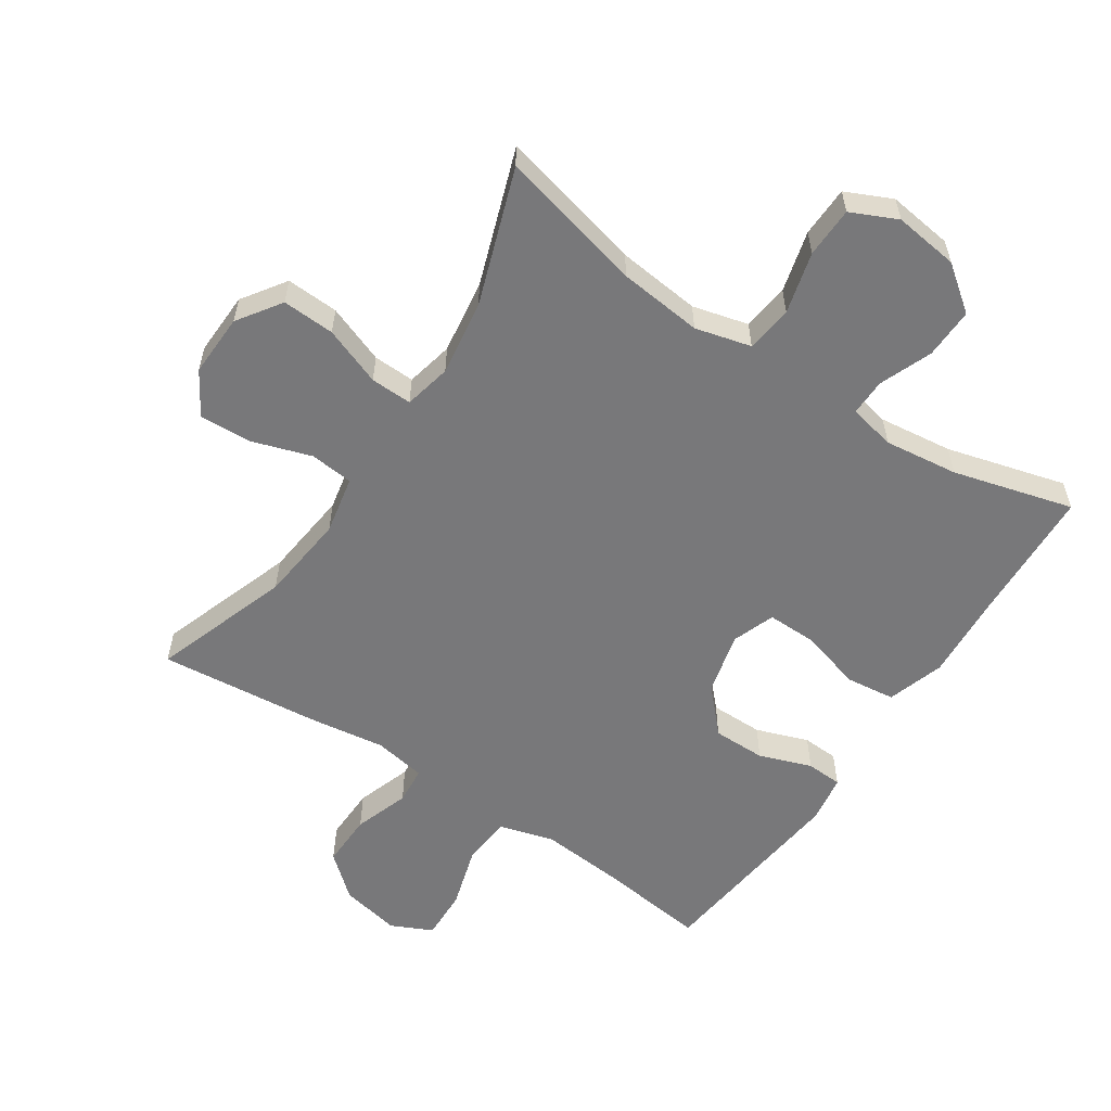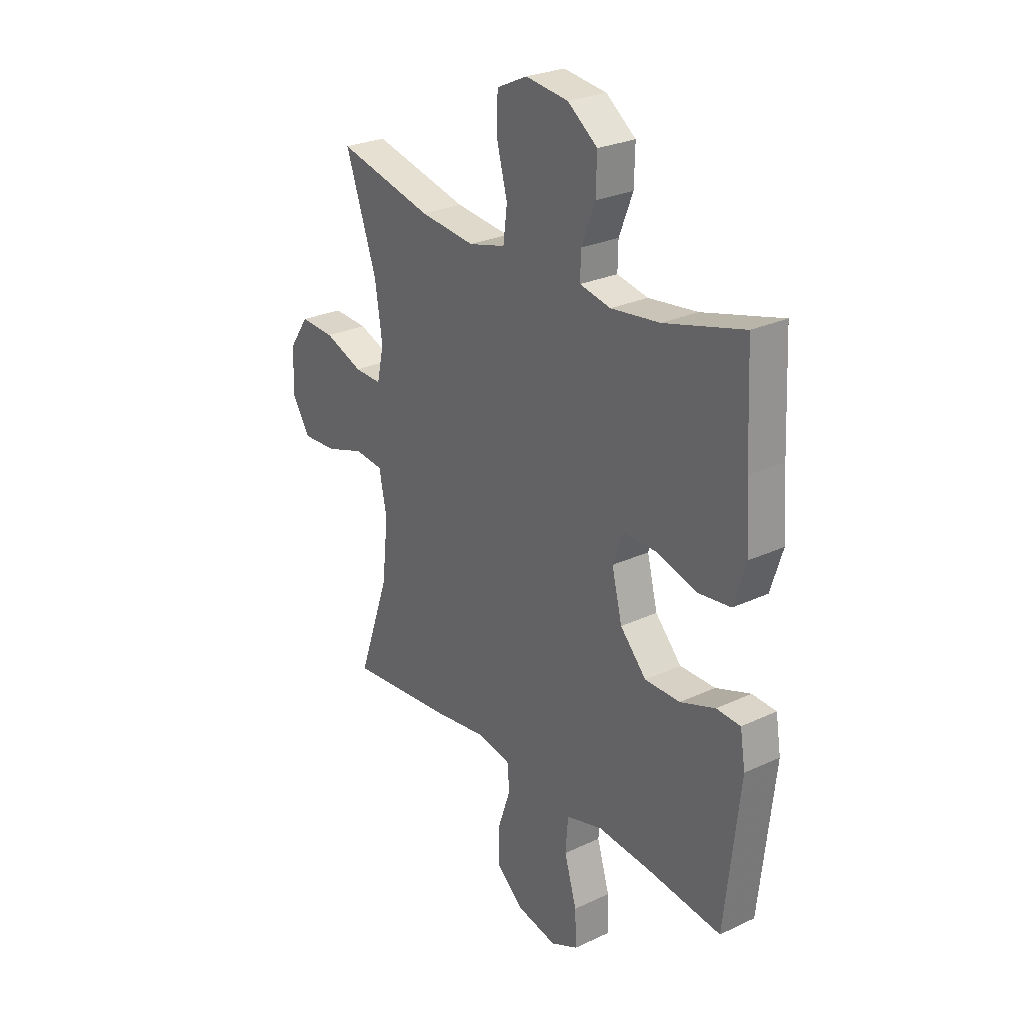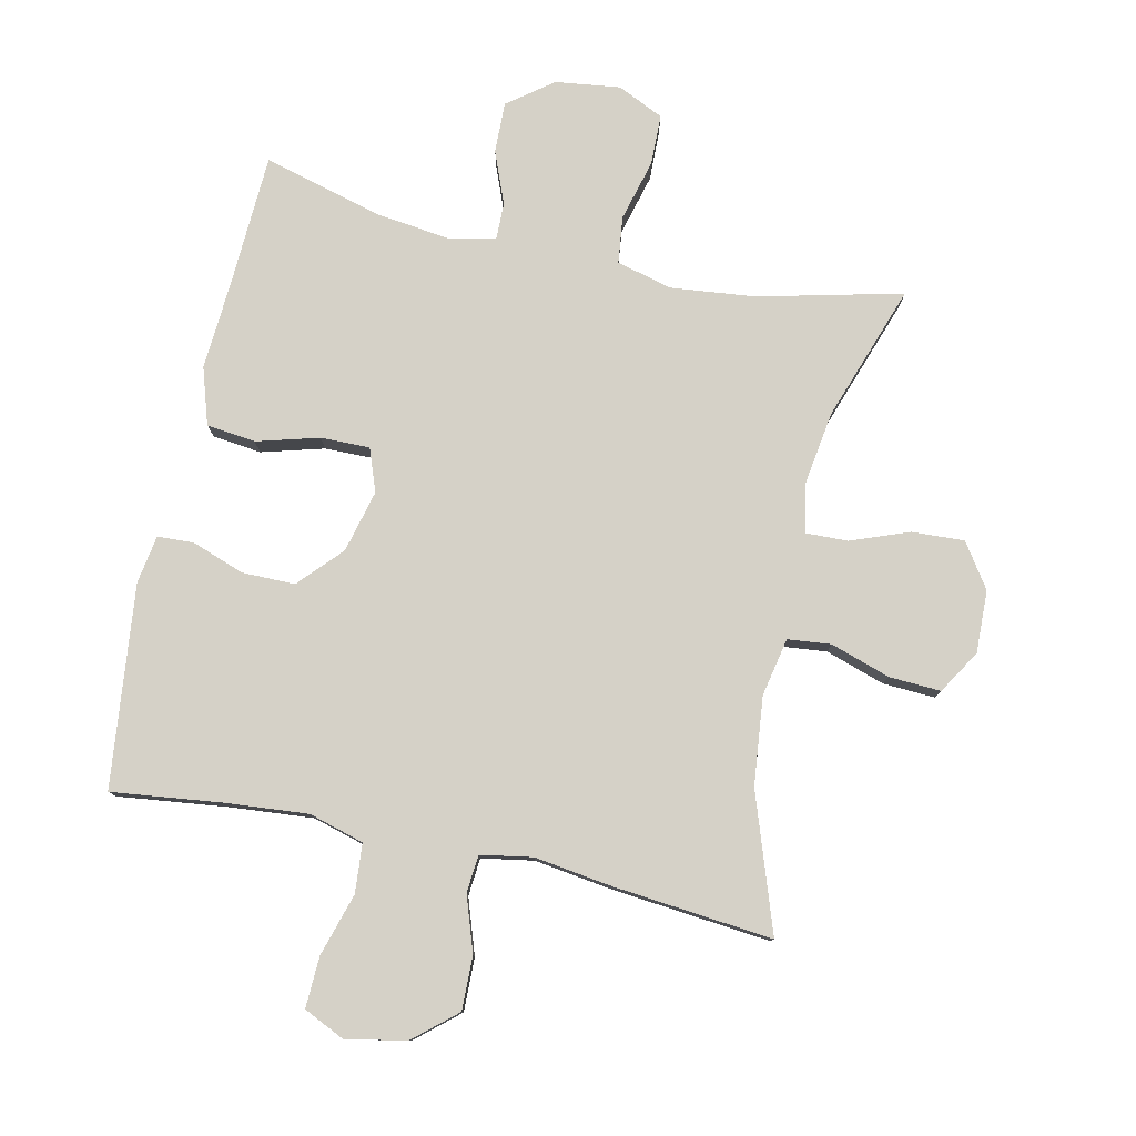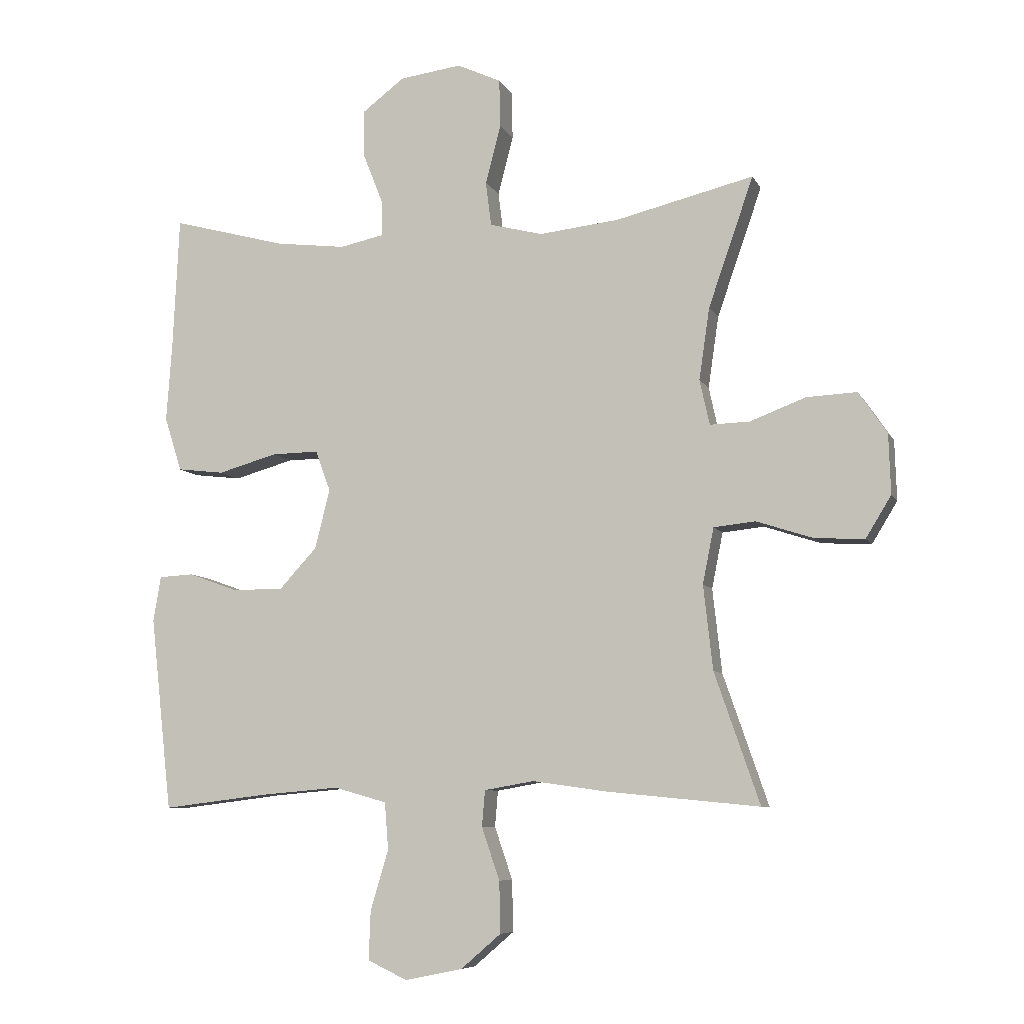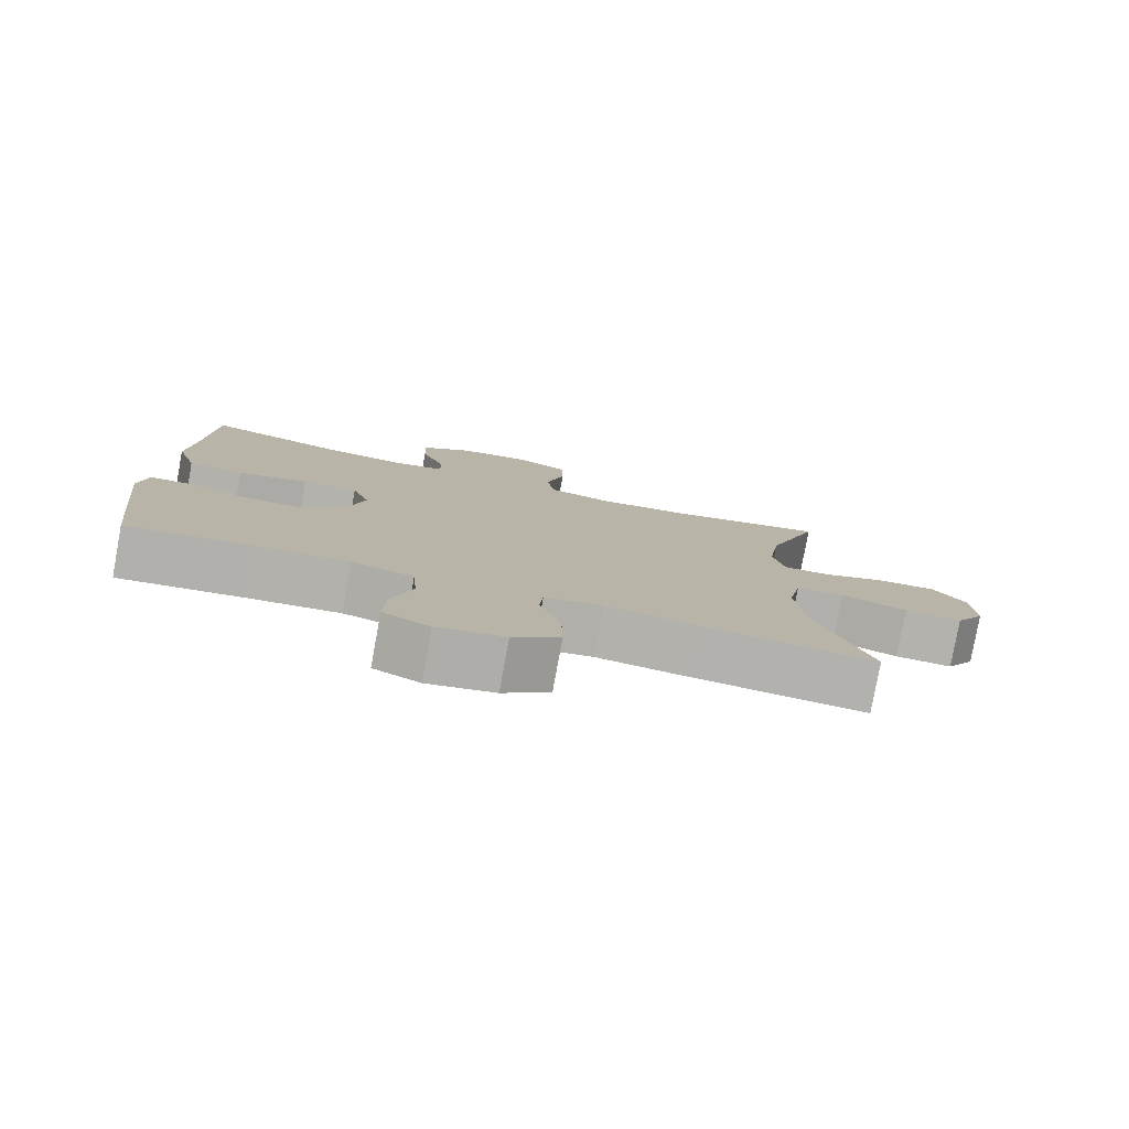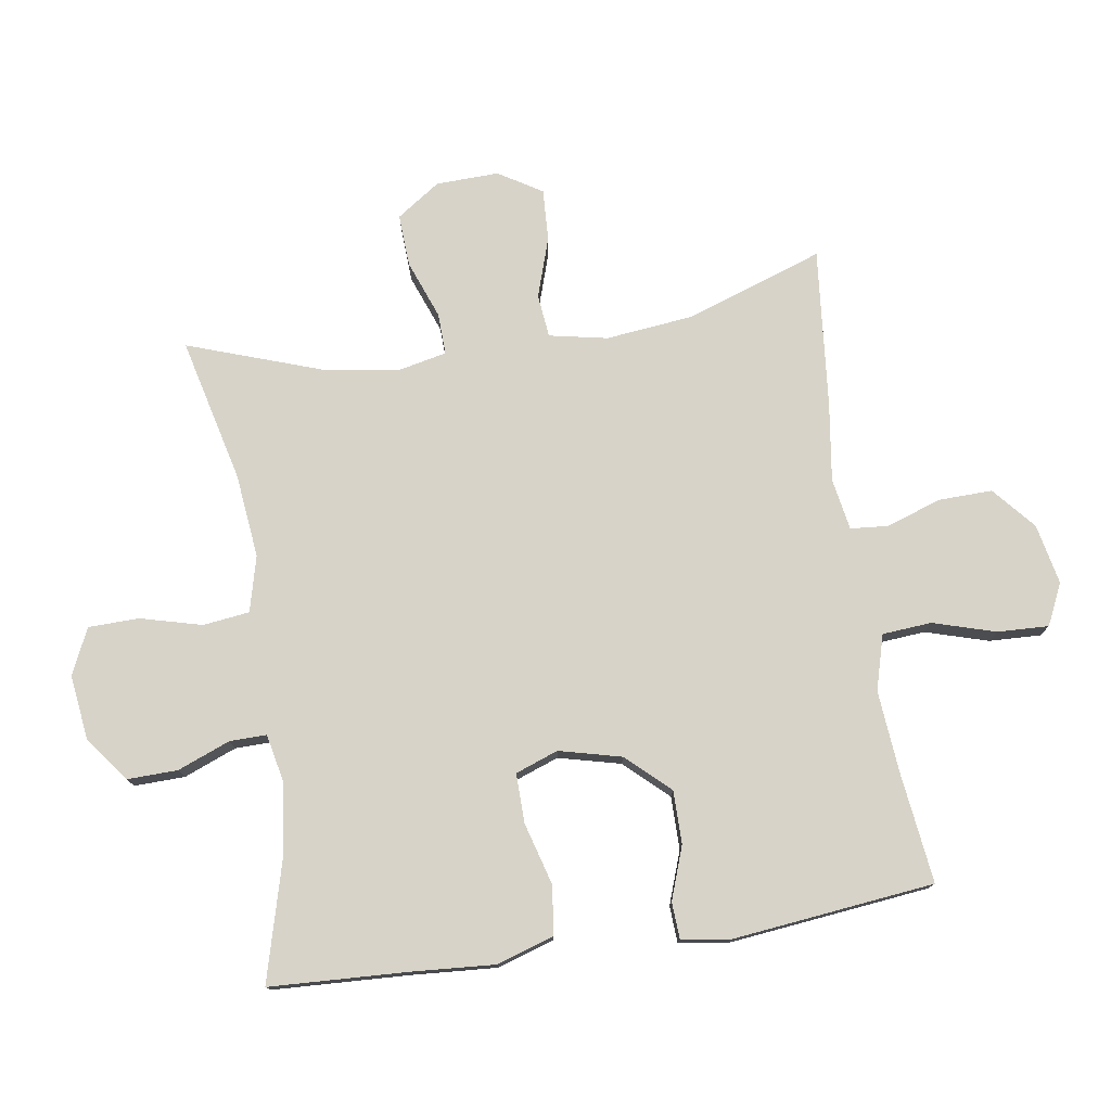
<metadata>
{"format":"obj","ext":"obj","renderer":"f3d","projection":"perspective","resolution":1024,"background":"white","views":[{"elev":-57.5,"azim":-33.6,"up":"+Y"},{"elev":26.6,"azim":53.7,"up":"+Z"},{"elev":79.2,"azim":-167.6,"up":"+Y"},{"elev":-7.6,"azim":-163.1,"up":"+Z"},{"elev":-79.5,"azim":169.6,"up":"+Z"},{"elev":76.6,"azim":81.3,"up":"+Y"}]}
</metadata>
<code>
v -0.5 0.07 0.5
v -0.277 0.07 0.446
v -0.148 0.07 0.432
v -0.062 0.07 0.454
v -0.053 0.07 0.526
v -0.078 0.07 0.621
v -0.076 0.07 0.699
v -0.005 0.07 0.732
v 0.095 0.07 0.719
v 0.164 0.07 0.667
v 0.162 0.07 0.589
v 0.13 0.07 0.508
v 0.129 0.07 0.451
v 0.201 0.07 0.436
v 0.315 0.07 0.45
v 0.5 0.07 0.5
v 0.51 0.07 0.288
v 0.519 0.07 0.158
v 0.491 0.07 0.07
v 0.415 0.07 0.061
v 0.319 0.07 0.088
v 0.243 0.07 0.089
v 0.219 0.07 0.023
v 0.243 0.07 -0.073
v 0.304 0.07 -0.139
v 0.386 0.07 -0.139
v 0.467 0.07 -0.11
v 0.523 0.07 -0.113
v 0.535 0.07 -0.187
v 0.5 0.07 -0.5
v 0.329 0.07 -0.479
v 0.202 0.07 -0.468
v 0.117 0.07 -0.492
v 0.111 0.07 -0.568
v 0.14 0.07 -0.665
v 0.143 0.07 -0.744
v 0.079 0.07 -0.774
v -0.014 0.07 -0.755
v -0.079 0.07 -0.699
v -0.077 0.07 -0.616
v -0.048 0.07 -0.531
v -0.053 0.07 -0.473
v -0.133 0.07 -0.459
v -0.254 0.07 -0.476
v -0.5 0.07 -0.5
v -0.427 0.07 -0.289
v -0.412 0.07 -0.153
v -0.43 0.07 -0.063
v -0.497 0.07 -0.056
v -0.589 0.07 -0.086
v -0.669 0.07 -0.09
v -0.71 0.07 -0.023
v -0.707 0.07 0.074
v -0.661 0.07 0.141
v -0.58 0.07 0.137
v -0.49 0.07 0.103
v -0.426 0.07 0.101
v -0.41 0.07 0.174
v -0.427 0.07 0.29
v -0.5 0 0.5
v -0.277 0 0.446
v -0.148 0 0.432
v -0.062 0 0.454
v -0.053 0 0.526
v -0.078 0 0.621
v -0.076 0 0.699
v -0.005 0 0.732
v 0.095 0 0.719
v 0.164 0 0.667
v 0.162 0 0.589
v 0.13 0 0.508
v 0.129 0 0.451
v 0.201 0 0.436
v 0.315 0 0.45
v 0.5 0 0.5
v 0.51 0 0.288
v 0.519 0 0.158
v 0.491 0 0.07
v 0.415 0 0.061
v 0.319 0 0.088
v 0.243 0 0.089
v 0.219 0 0.023
v 0.243 0 -0.073
v 0.304 0 -0.139
v 0.386 0 -0.139
v 0.467 0 -0.11
v 0.523 0 -0.113
v 0.535 0 -0.187
v 0.5 0 -0.5
v 0.329 0 -0.479
v 0.202 0 -0.468
v 0.117 0 -0.492
v 0.111 0 -0.568
v 0.14 0 -0.665
v 0.143 0 -0.744
v 0.079 0 -0.774
v -0.014 0 -0.755
v -0.079 0 -0.699
v -0.077 0 -0.616
v -0.048 0 -0.531
v -0.053 0 -0.473
v -0.133 0 -0.459
v -0.254 0 -0.476
v -0.5 0 -0.5
v -0.427 0 -0.289
v -0.412 0 -0.153
v -0.43 0 -0.063
v -0.497 0 -0.056
v -0.589 0 -0.086
v -0.669 0 -0.09
v -0.71 0 -0.023
v -0.707 0 0.074
v -0.661 0 0.141
v -0.58 0 0.137
v -0.49 0 0.103
v -0.426 0 0.101
v -0.41 0 0.174
v -0.427 0 0.29
f 54 55 56
f 53 54 56
f 52 53 56
f 51 52 56
f 50 51 56
f 49 50 56
f 48 49 56 57
f 47 48 57 58
f 43 44 45 46
f 42 43 46 47
f 39 40 41
f 38 39 41
f 37 38 41
f 36 37 41
f 35 36 41
f 34 35 41
f 33 34 41 42
f 42 47 58
f 33 42 58
f 32 33 58
f 29 30 31
f 28 29 31
f 27 28 31
f 26 27 31
f 25 26 31 32
f 19 20 21
f 18 19 21
f 17 18 21
f 17 21 22
f 16 17 22
f 15 16 22
f 14 15 22 23
f 10 11 12
f 9 10 12
f 8 9 12
f 7 8 12
f 6 7 12
f 5 6 12
f 4 5 12 13
f 13 14 23
f 4 13 23
f 3 4 23
f 59 1 2
f 58 59 2
f 32 58 2
f 25 32 2
f 24 25 2
f 2 3 23 24
f 115 114 113
f 115 113 112
f 115 112 111
f 115 111 110
f 115 110 109
f 115 109 108
f 116 115 108 107
f 117 116 107 106
f 105 104 103 102
f 106 105 102 101
f 100 99 98
f 100 98 97
f 100 97 96
f 100 96 95
f 100 95 94
f 100 94 93
f 101 100 93 92
f 117 106 101
f 117 101 92
f 117 92 91
f 90 89 88
f 90 88 87
f 90 87 86
f 90 86 85
f 91 90 85 84
f 80 79 78
f 80 78 77
f 80 77 76
f 81 80 76
f 81 76 75
f 81 75 74
f 82 81 74 73
f 71 70 69
f 71 69 68
f 71 68 67
f 71 67 66
f 71 66 65
f 71 65 64
f 72 71 64 63
f 82 73 72
f 82 72 63
f 82 63 62
f 61 60 118
f 61 118 117
f 61 117 91
f 61 91 84
f 61 84 83
f 83 82 62 61
f 1 60 61 2
f 2 61 62 3
f 3 62 63 4
f 4 63 64 5
f 5 64 65 6
f 6 65 66 7
f 7 66 67 8
f 8 67 68 9
f 9 68 69 10
f 10 69 70 11
f 11 70 71 12
f 12 71 72 13
f 13 72 73 14
f 14 73 74 15
f 15 74 75 16
f 16 75 76 17
f 17 76 77 18
f 18 77 78 19
f 19 78 79 20
f 20 79 80 21
f 21 80 81 22
f 22 81 82 23
f 23 82 83 24
f 24 83 84 25
f 25 84 85 26
f 26 85 86 27
f 27 86 87 28
f 28 87 88 29
f 29 88 89 30
f 30 89 90 31
f 31 90 91 32
f 32 91 92 33
f 33 92 93 34
f 34 93 94 35
f 35 94 95 36
f 36 95 96 37
f 37 96 97 38
f 38 97 98 39
f 39 98 99 40
f 40 99 100 41
f 41 100 101 42
f 42 101 102 43
f 43 102 103 44
f 44 103 104 45
f 45 104 105 46
f 46 105 106 47
f 47 106 107 48
f 48 107 108 49
f 49 108 109 50
f 50 109 110 51
f 51 110 111 52
f 52 111 112 53
f 53 112 113 54
f 54 113 114 55
f 55 114 115 56
f 56 115 116 57
f 57 116 117 58
f 58 117 118 59
f 59 118 60 1

</code>
